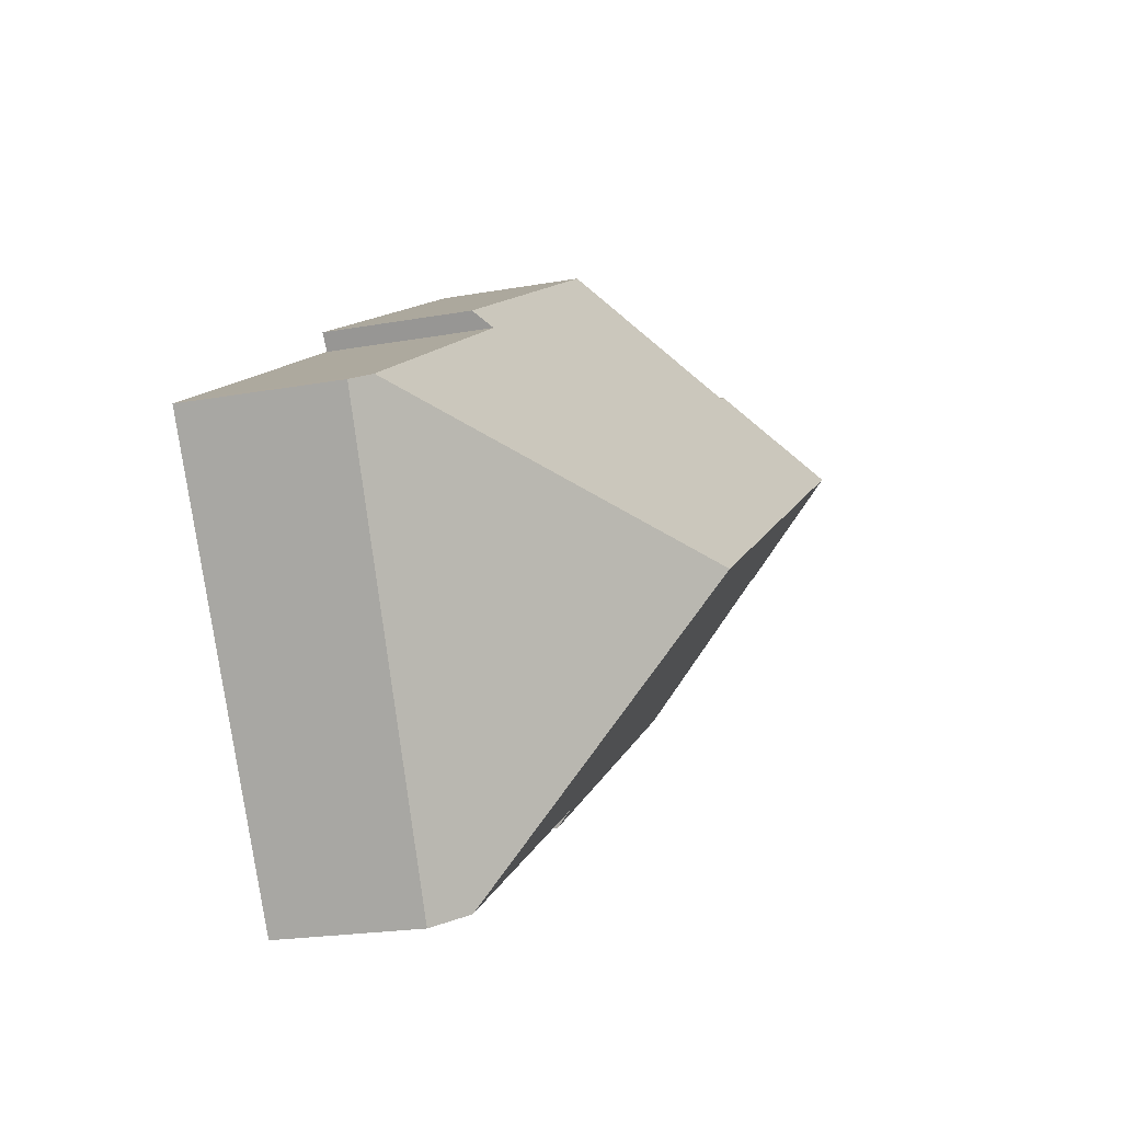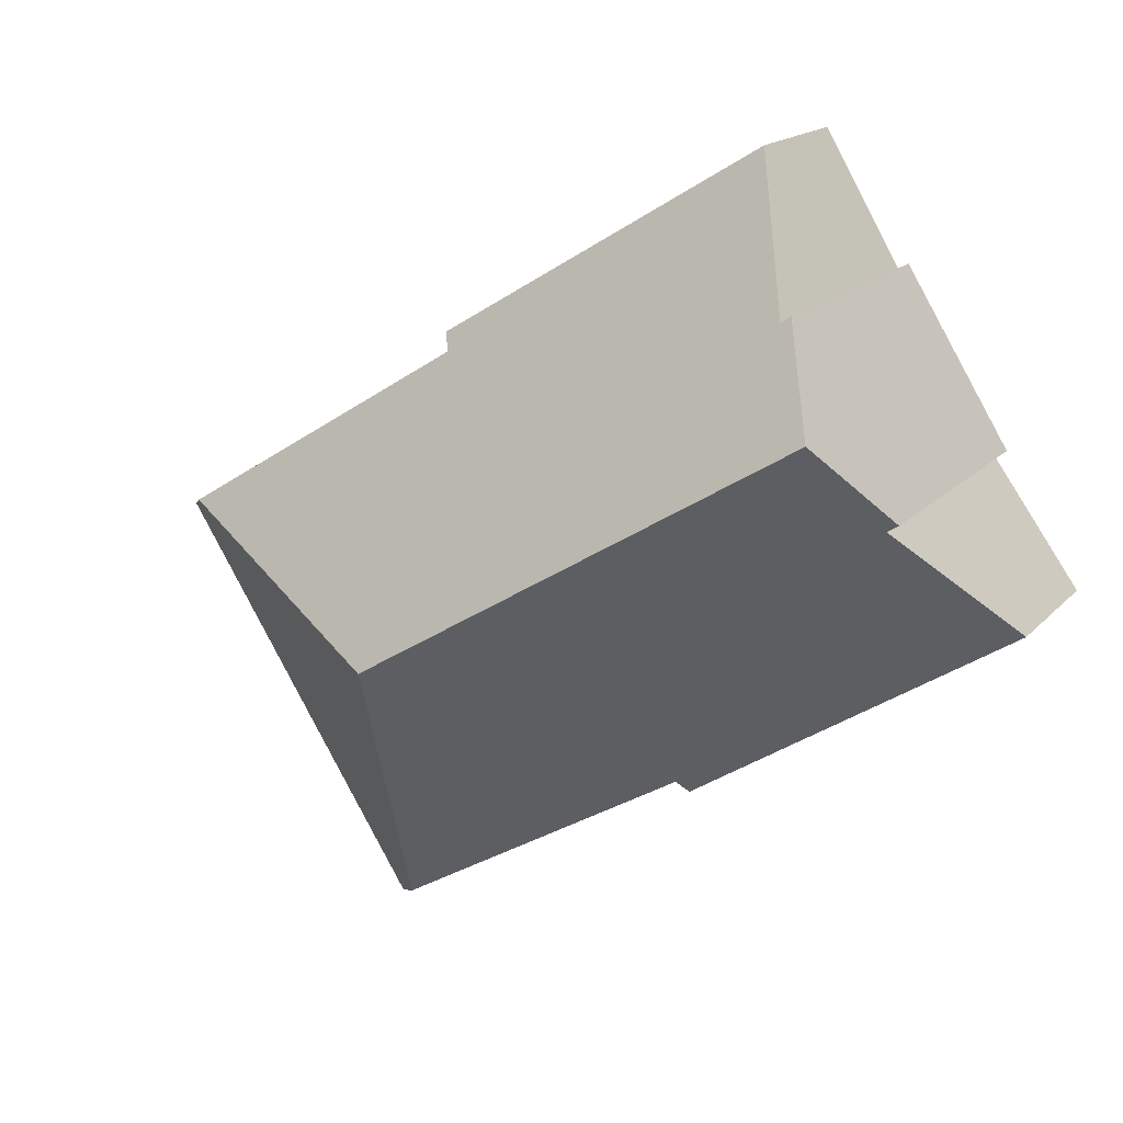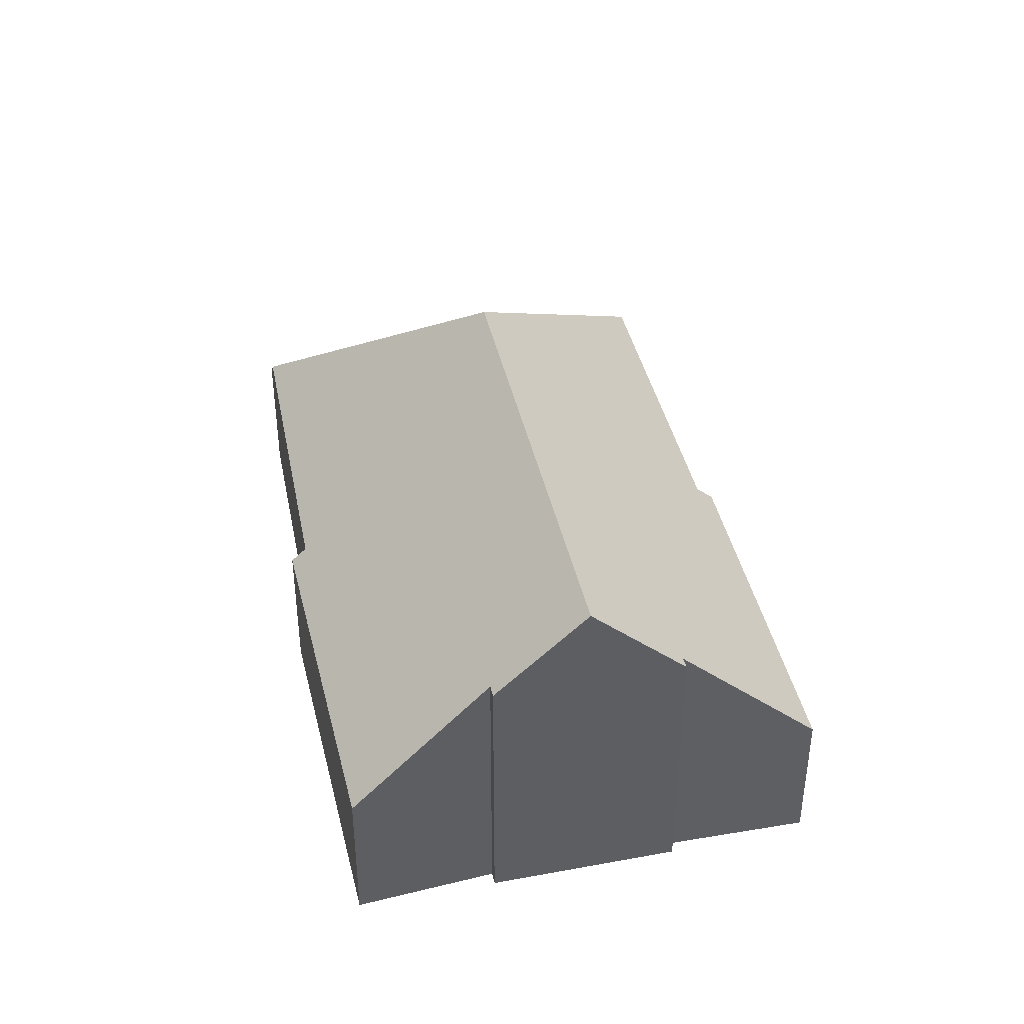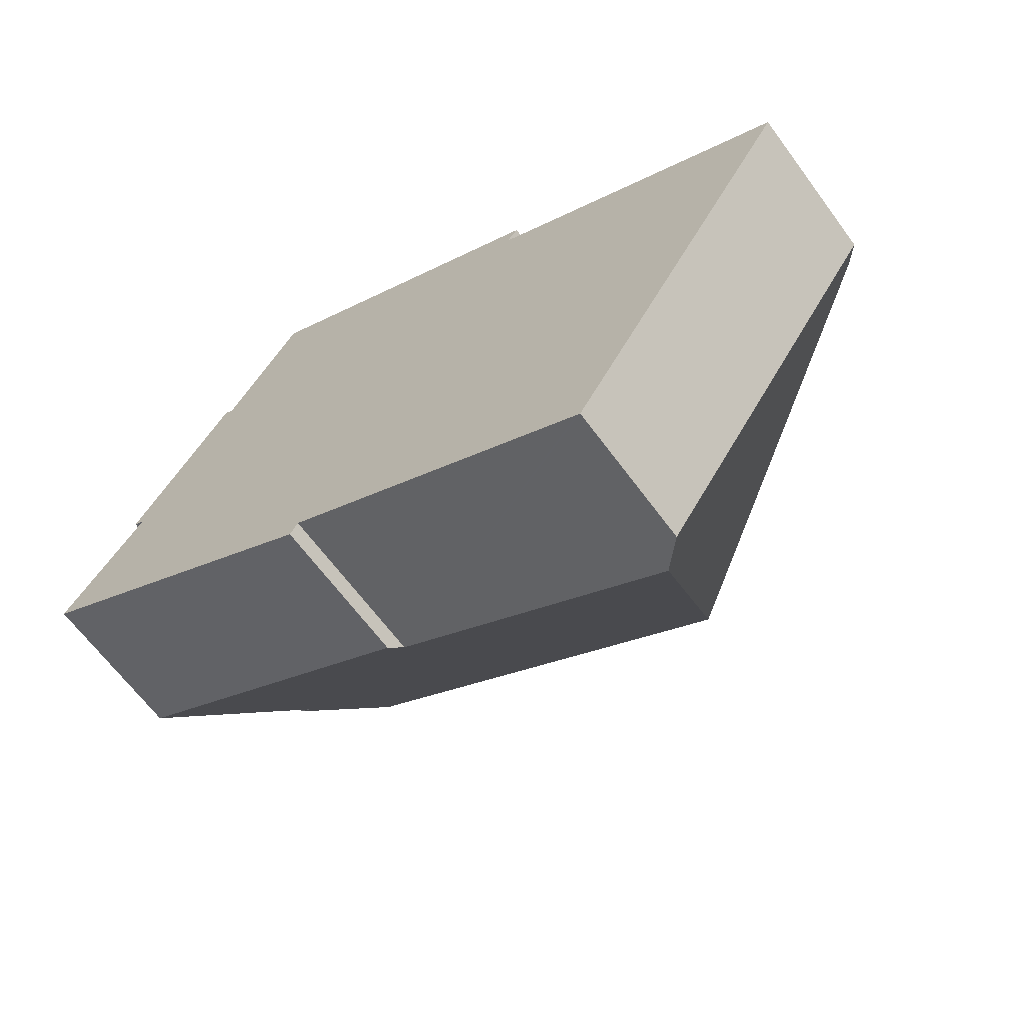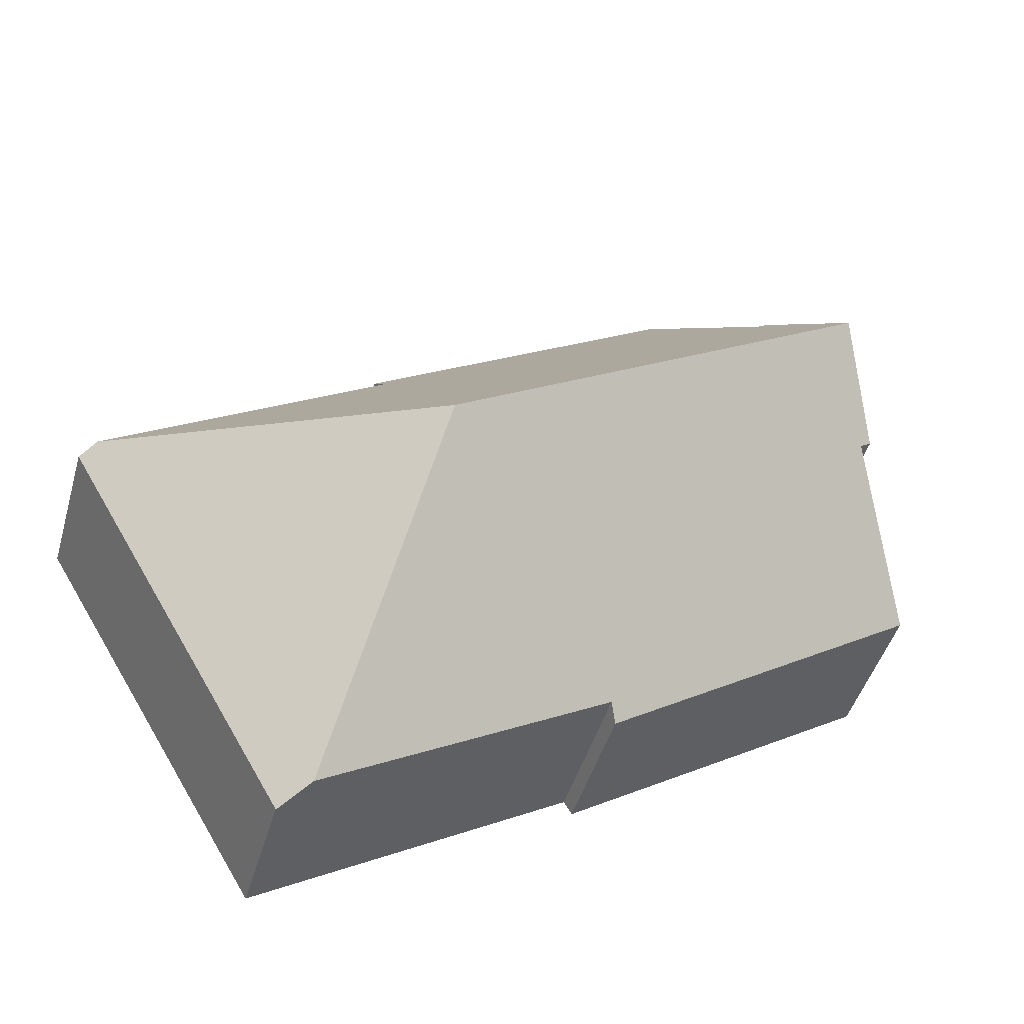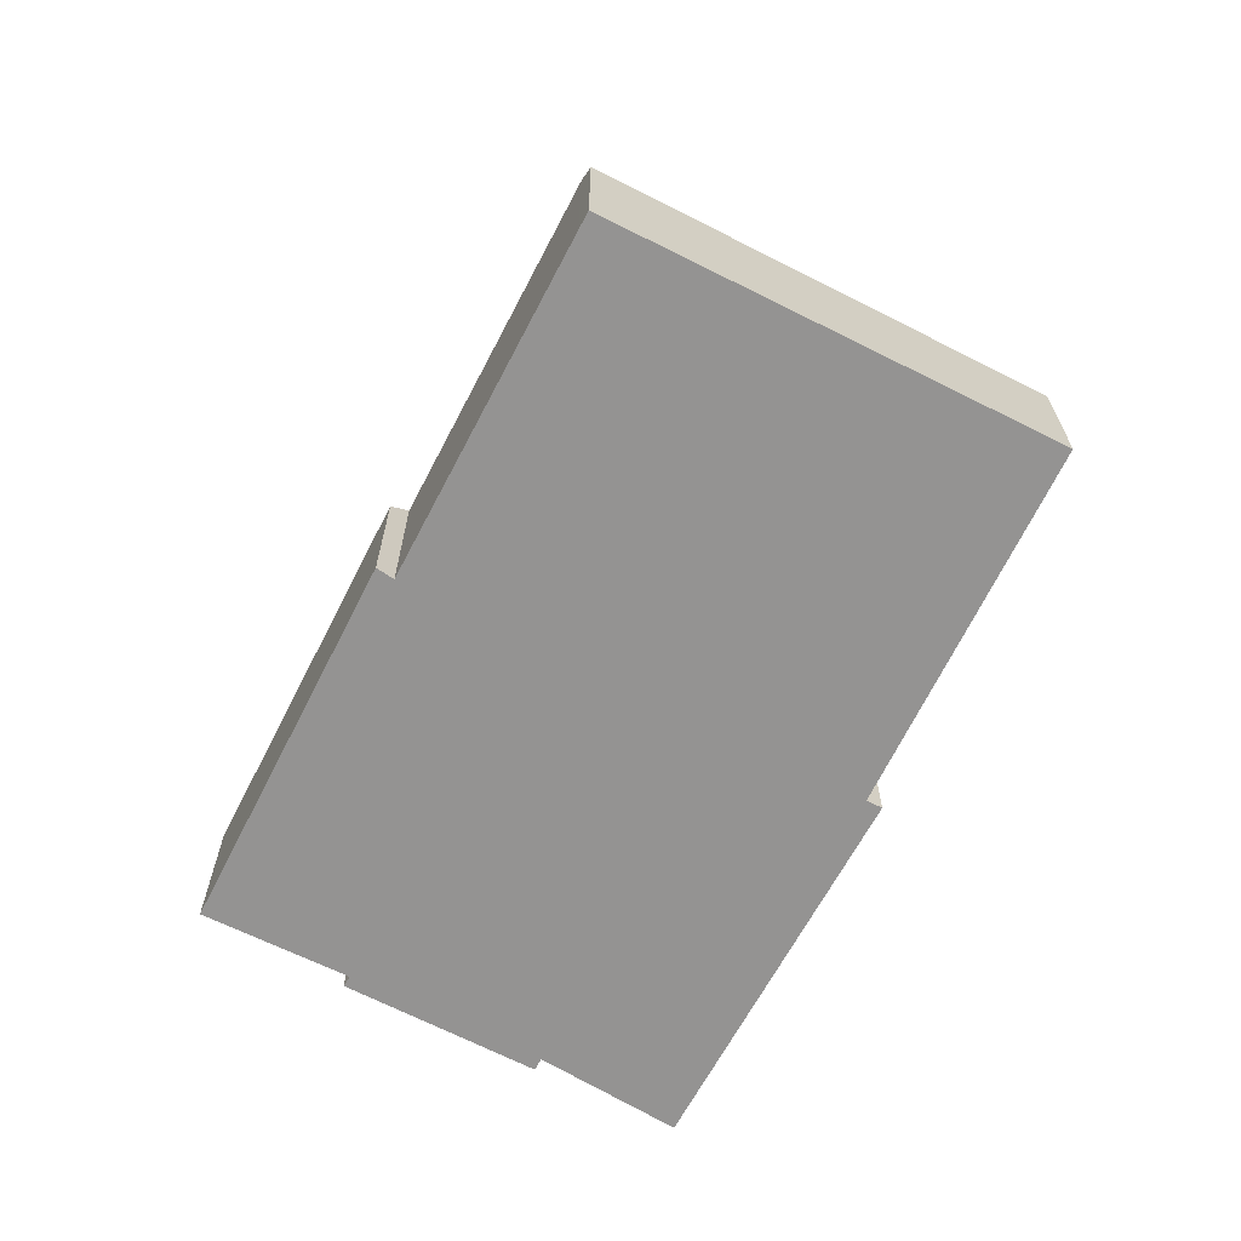
<metadata>
{"format":"obj","ext":"obj","renderer":"f3d","projection":"perspective","resolution":1024,"background":"white","views":[{"elev":-21.5,"azim":107.6,"up":"+Z"},{"elev":16.5,"azim":-152.8,"up":"+Z"},{"elev":41.7,"azim":-71.0,"up":"+Y"},{"elev":-64.8,"azim":36.3,"up":"+Z"},{"elev":-45.5,"azim":164.2,"up":"+Z"},{"elev":-66.8,"azim":94.2,"up":"+Y"}]}
</metadata>
<code>
v  13.29 2.959 -7.705
v  14.84 2.959 -5.268
v  13.35 2.886 -7.745
v  12.79 3.492 -7.415
v  11.31 7.764 -1.086
v  18.13 3.12 0.234
v  17.82 3.458 0.428
v  1.518 5.948 2.57
v  2.552 7.764 4.249
v  1.743 5.947 2.432
v  0 3.2 1.959e-16
v  6.828 3.356 -3.96
v  6.661 3.051 -4.246
v  12.04 3.055 4.457
v  3.824 5.882 5.868
v  5.368 3.08 8.491
v  11.8 3.408 4.156
v  3.631 5.869 6.002
v  13.35 4.742e-16 -7.745
v  13.29 4.718e-16 -7.705
v  6.828 2.425e-16 -3.96
v  12.79 4.54e-16 -7.415
v  0 0 0
v  6.661 2.6e-16 -4.246
v  1.518 -1.574e-16 2.57
v  1.743 -1.489e-16 2.432
v  11.8 -2.545e-16 4.156
v  12.04 -2.729e-16 4.457
v  18.13 -1.433e-17 0.234
v  14.84 3.226e-16 -5.268
v  3.631 -3.675e-16 6.002
v  2.552 -2.602e-16 4.249
v  3.824 -3.593e-16 5.868
v  5.368 -5.199e-16 8.491
v  17.82 -2.621e-17 0.428
g defaultobject
f 1 2 3
f 2 1 4
f 2 4 5
f 2 5 6
f 6 5 7
f 5 8 9
f 8 5 10
f 10 5 11
f 11 5 12
f 12 5 4
f 13 11 12
f 14 15 16
f 15 14 17
f 15 17 7
f 15 9 18
f 9 15 7
f 9 7 5
f 1 12 4
f 12 1 3
f 12 3 19
f 12 19 20
f 12 20 21
f 21 20 22
f 13 23 11
f 23 13 24
f 10 25 8
f 25 10 26
f 21 13 12
f 13 21 24
f 14 27 17
f 27 14 28
f 29 2 6
f 2 29 30
f 2 30 3
f 3 30 19
f 11 26 10
f 26 11 23
f 8 18 9
f 18 8 25
f 18 25 31
f 31 25 32
f 33 16 15
f 16 33 34
f 18 33 15
f 33 18 31
f 34 14 16
f 14 34 28
f 27 7 17
f 7 27 35
f 7 35 6
f 6 35 29
f 32 33 31
f 33 28 34
f 28 33 32
f 28 32 25
f 28 25 26
f 28 26 23
f 28 23 27
f 27 23 21
f 21 23 24
f 21 35 27
f 35 21 22
f 35 22 29
f 29 22 30
f 30 22 20
f 30 20 19

</code>
